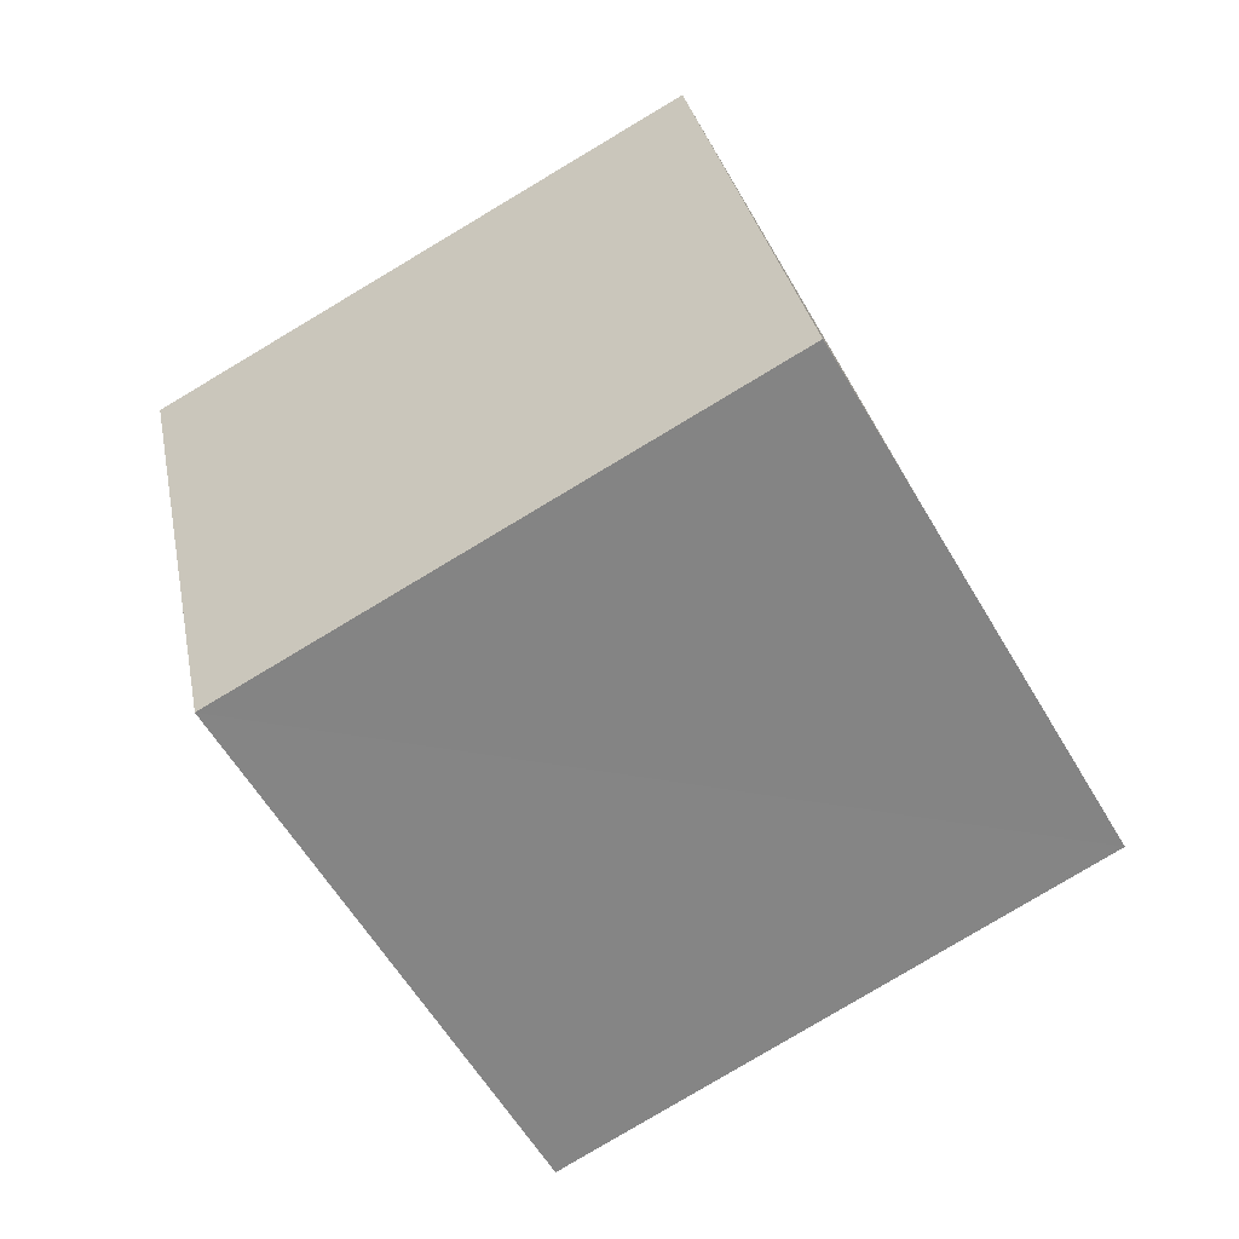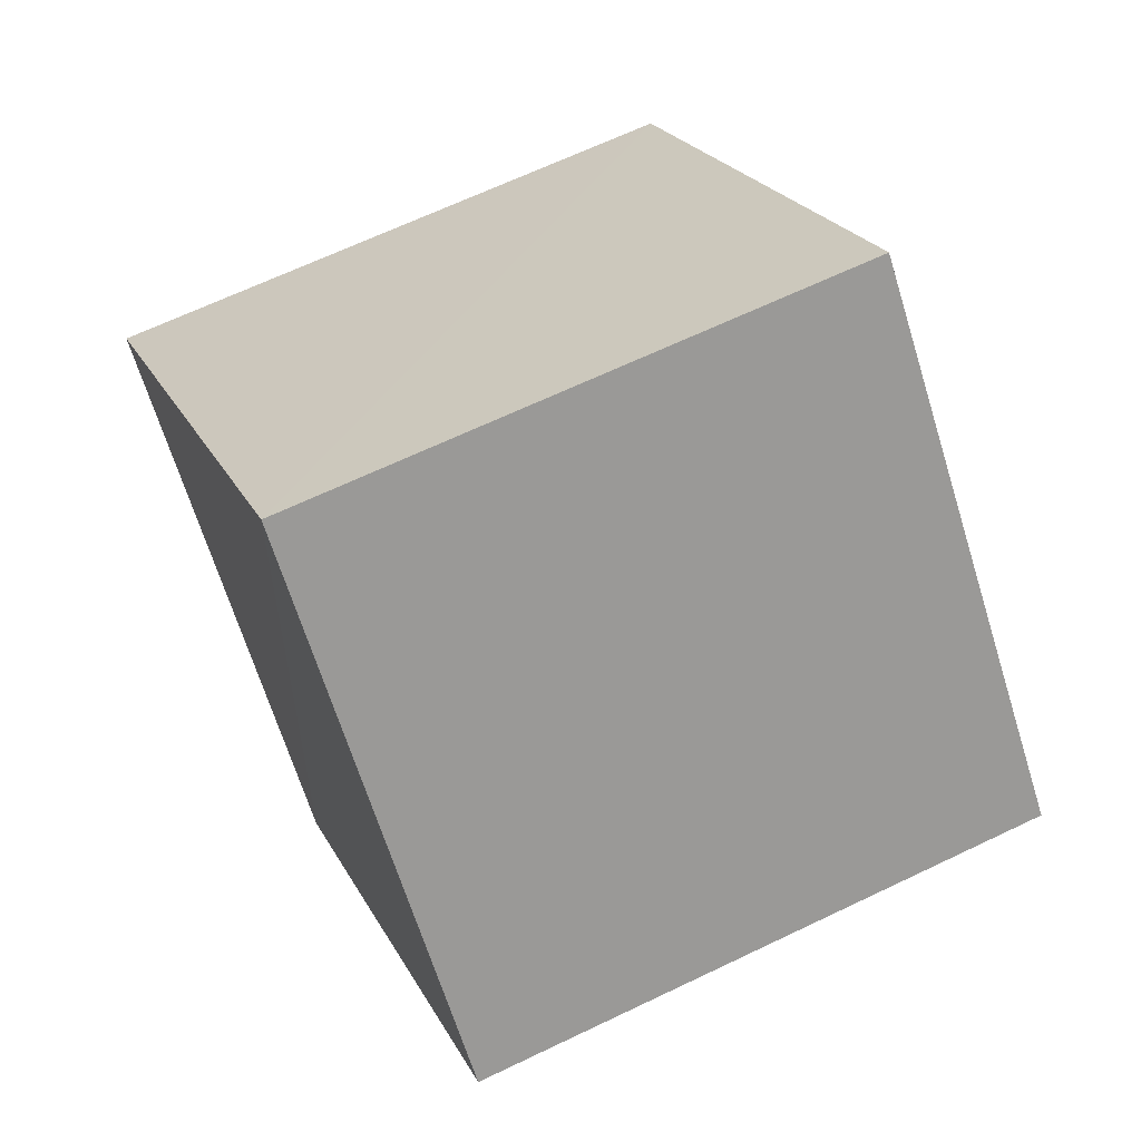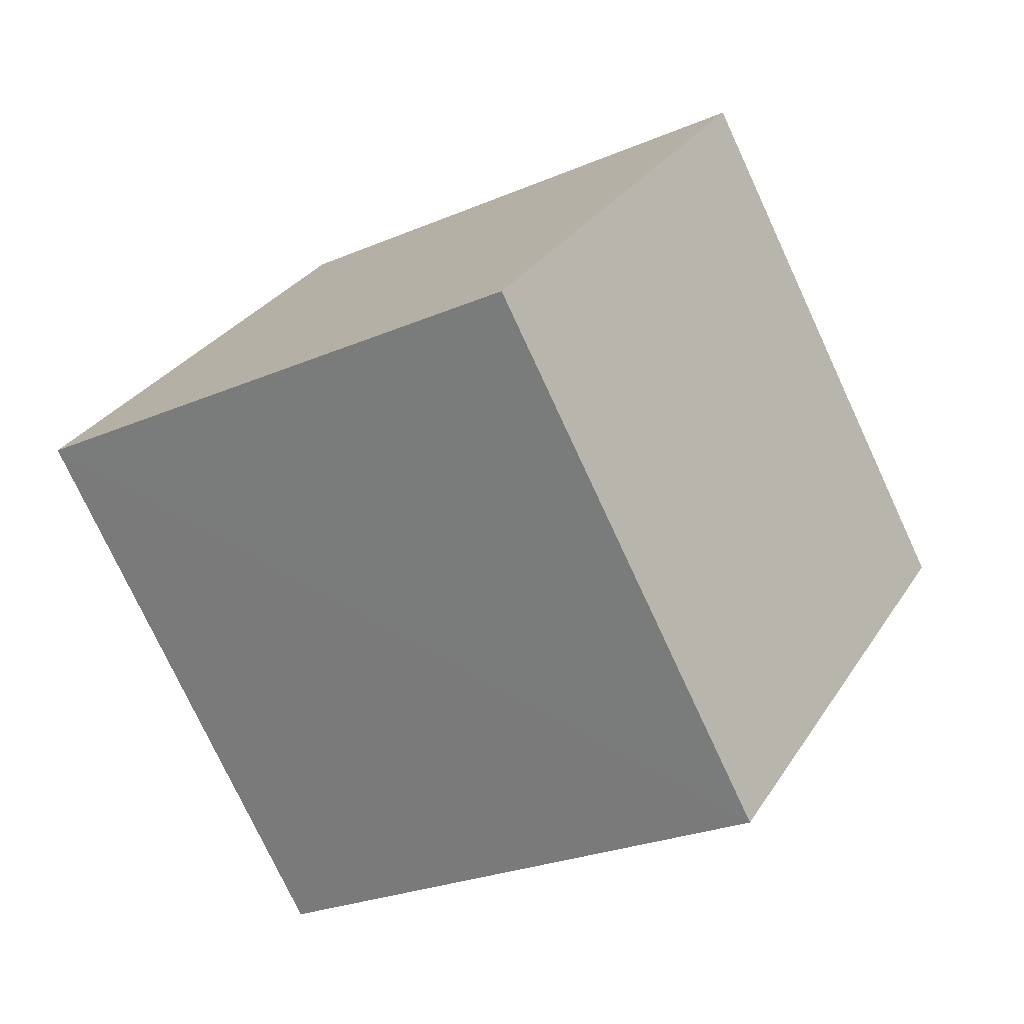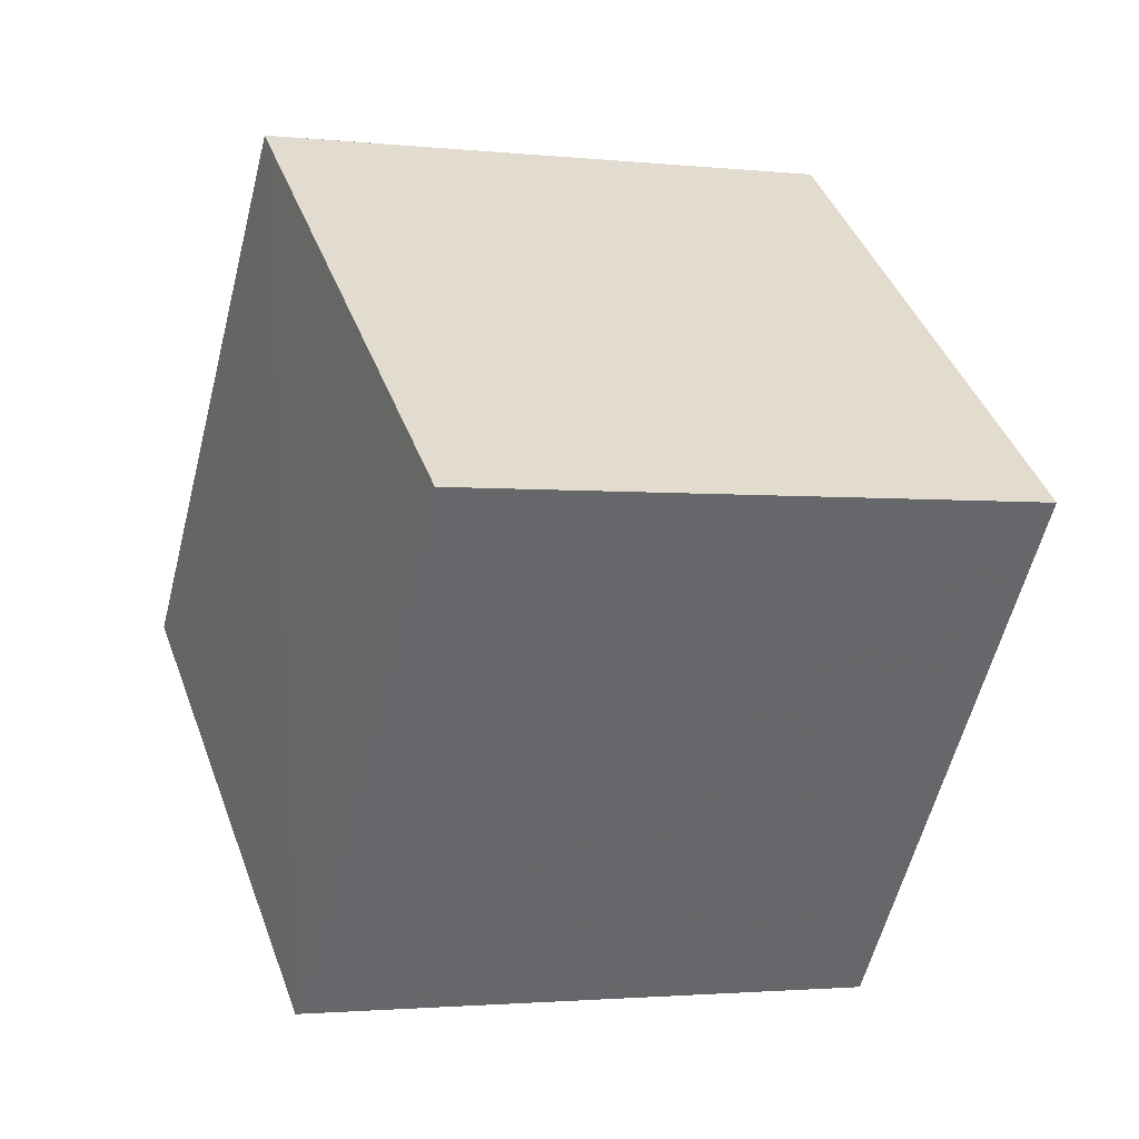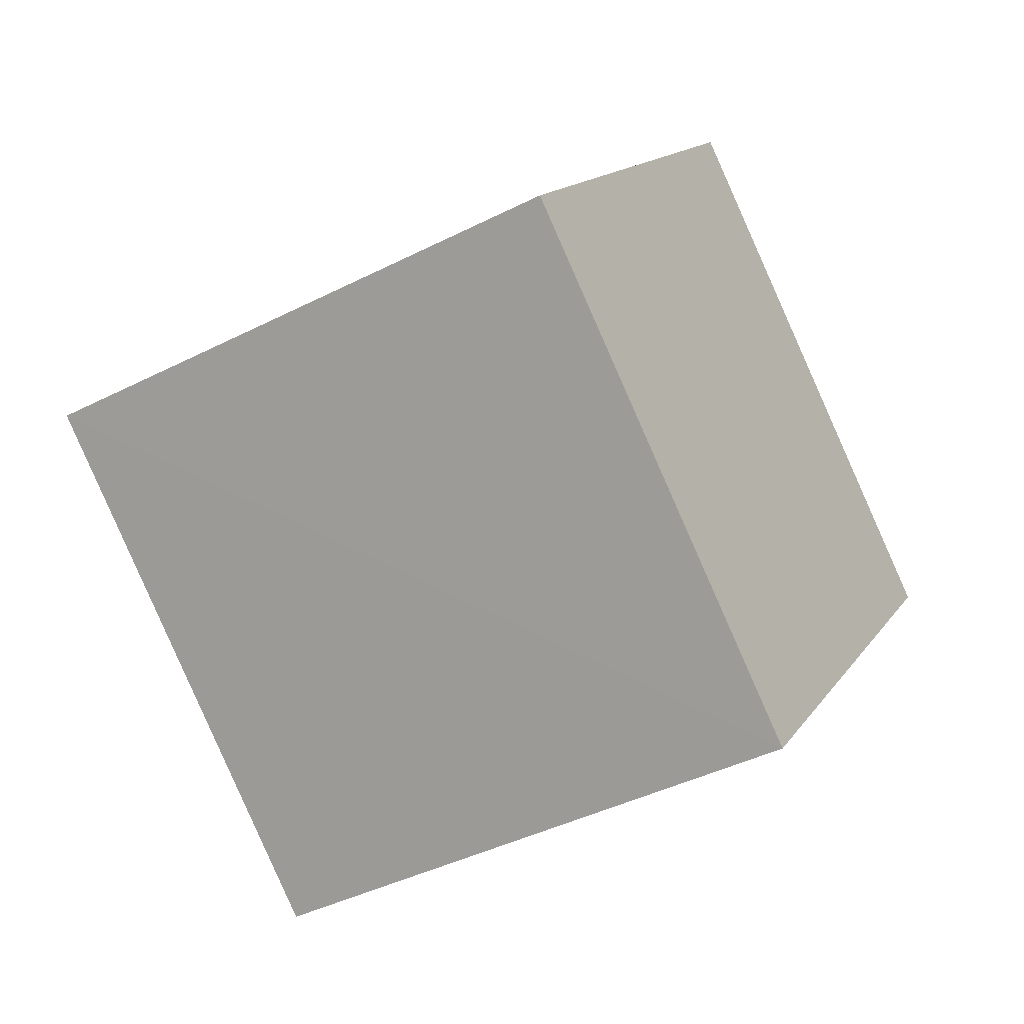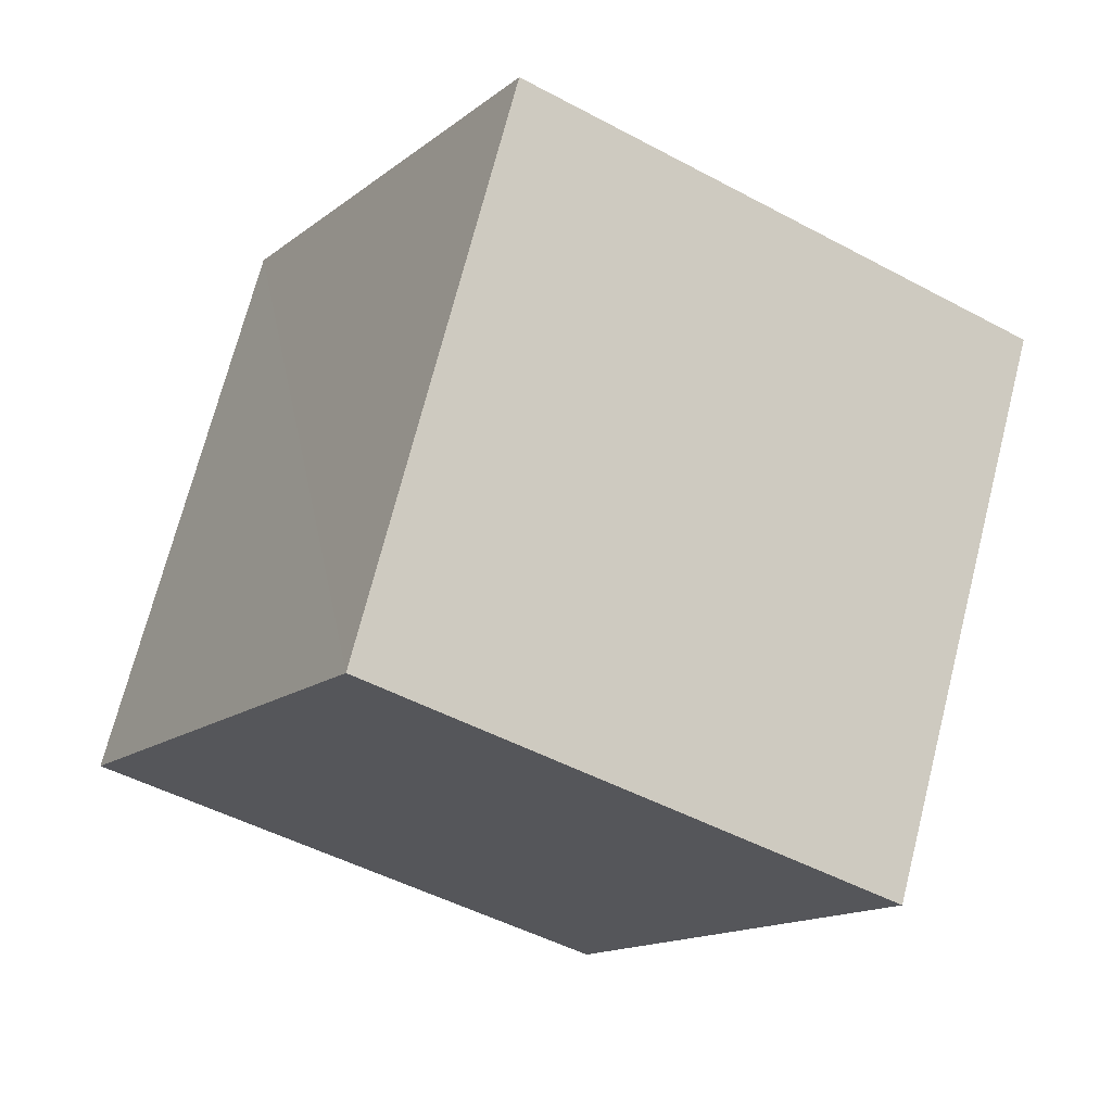
<metadata>
{"format":"obj","ext":"obj","renderer":"f3d","projection":"perspective","resolution":1024,"background":"white","views":[{"elev":-36.5,"azim":15.9,"up":"+Y"},{"elev":11.9,"azim":-88.8,"up":"+Z"},{"elev":4.8,"azim":-71.6,"up":"+Y"},{"elev":-64.0,"azim":-83.7,"up":"+Z"},{"elev":-7.9,"azim":-76.3,"up":"+Y"},{"elev":-4.1,"azim":81.3,"up":"+Z"}]}
</metadata>
<code>
v  1.935  1.968  0.9967
v  2.22  1.076  1.346
v  1.978  1.358  2.274
v  1.701  2.252  1.926
v  1.005  1.622  0.8631
v  1.29  0.7278  1.213
v  1.048  1.013  2.141
v  0.7663  1.909  1.793
f 3 1 2
f 5 7 6
f 1 3 4
f 1 6 2
f 7 5 8
f 2 7 3
f 6 1 5
f 3 8 4
f 7 2 6
f 1 8 5
f 8 3 7
f 8 1 4

</code>
